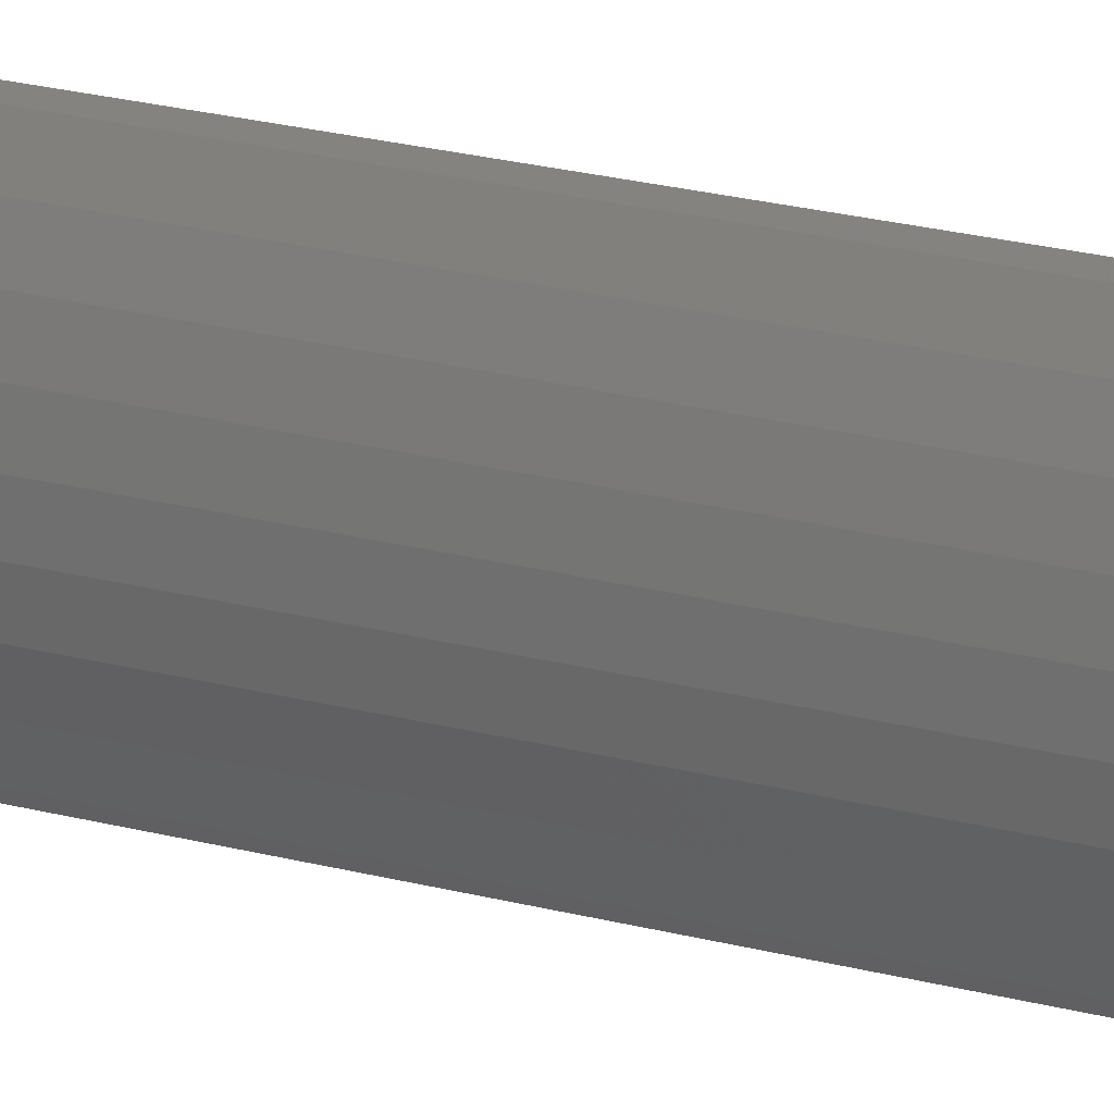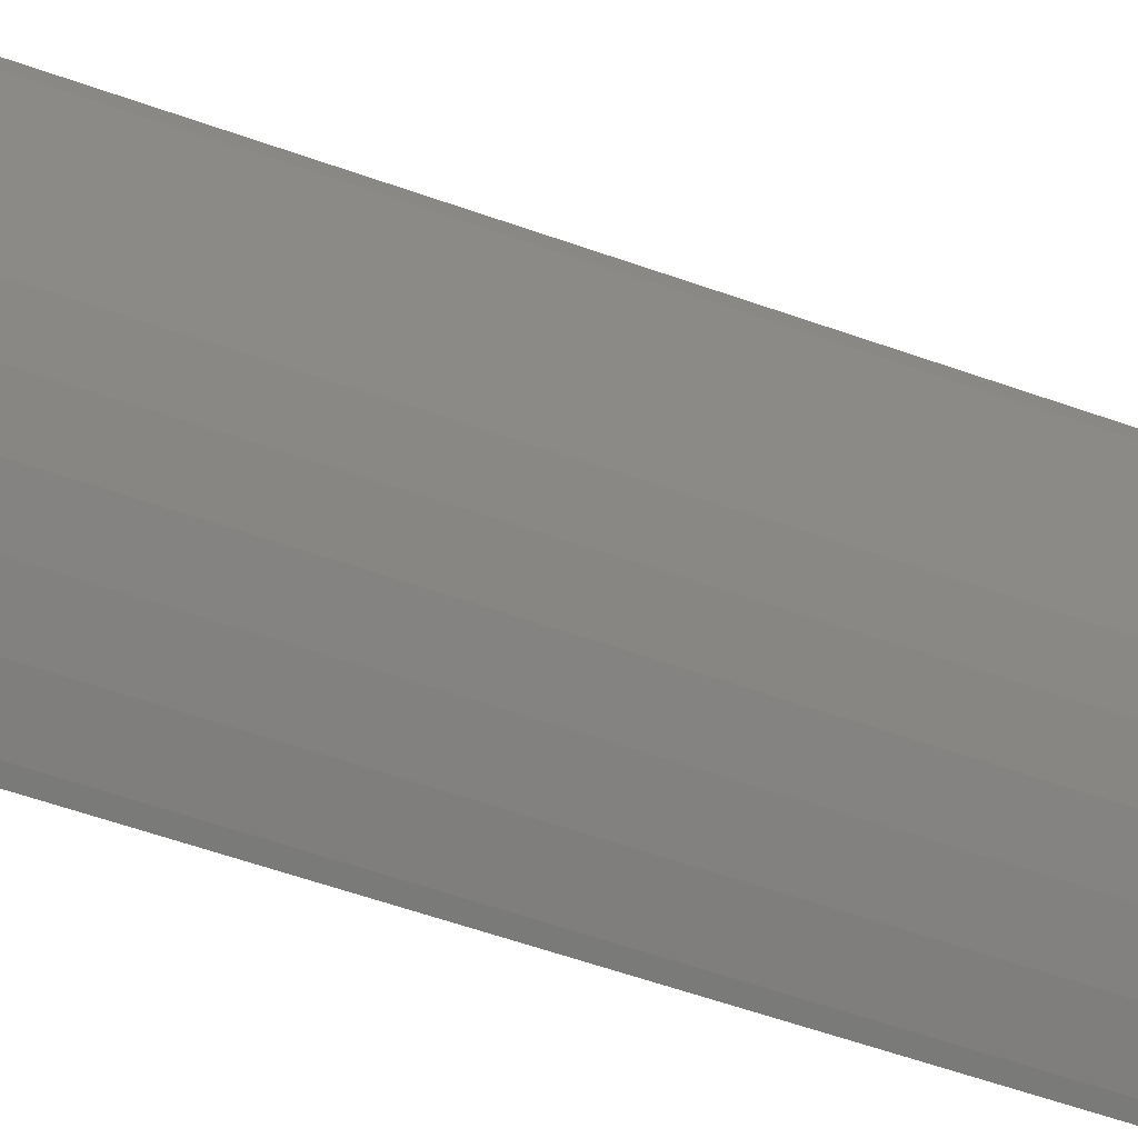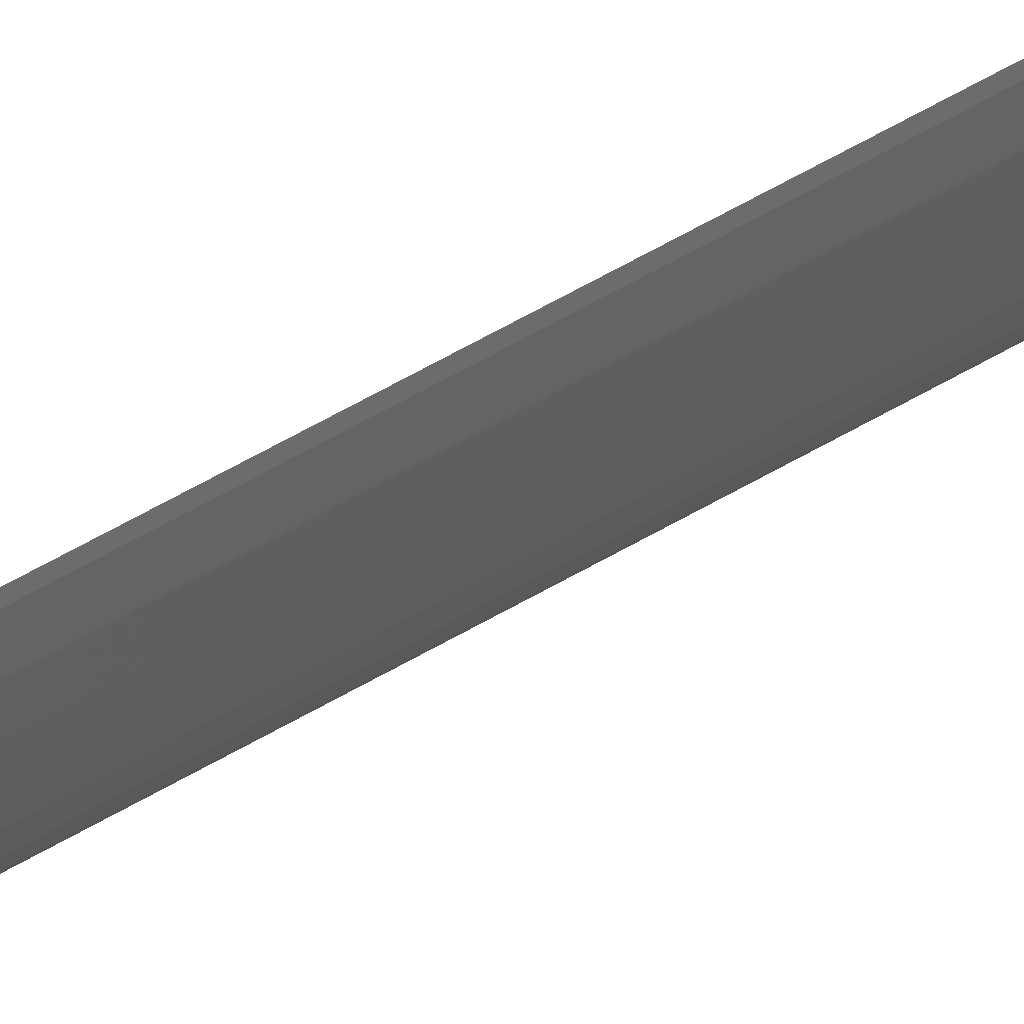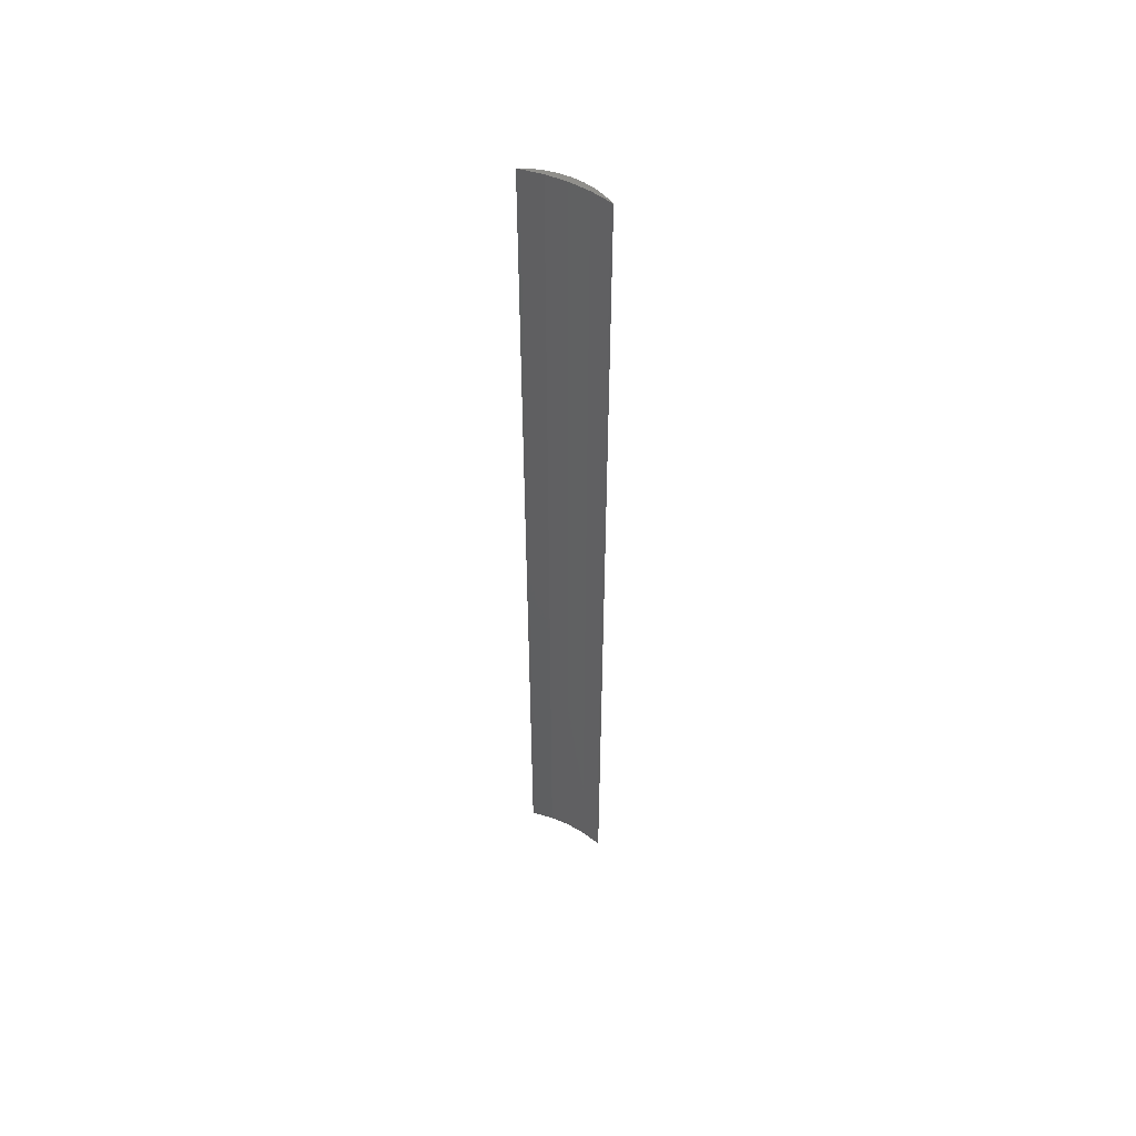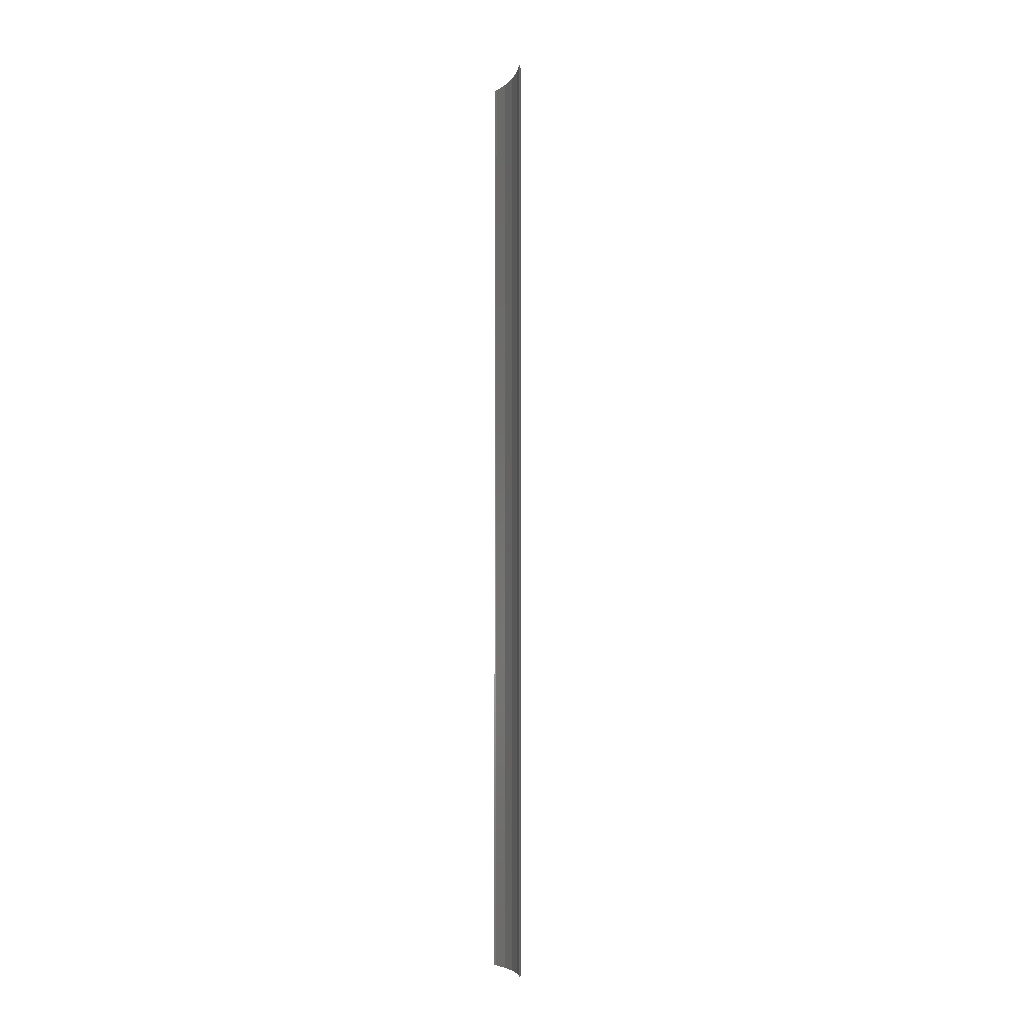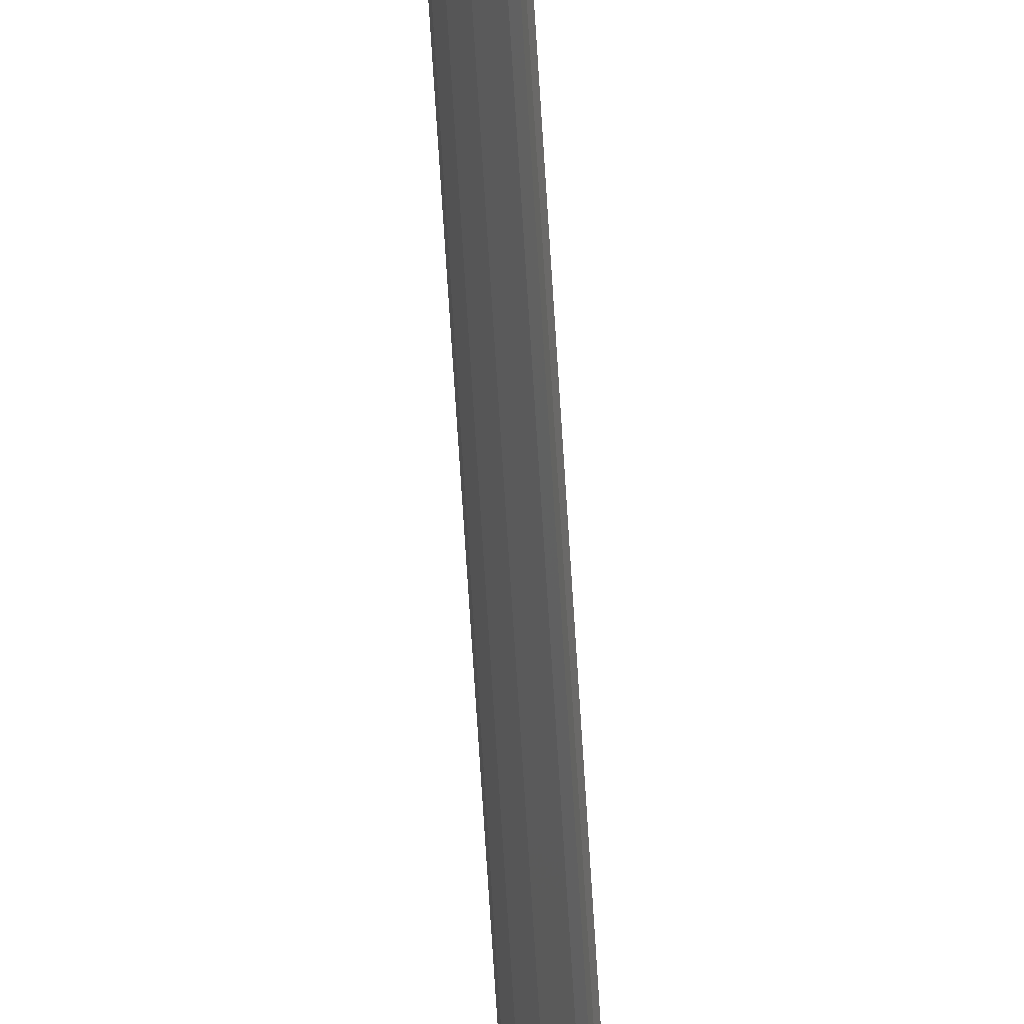
<metadata>
{"format":"stl","ext":"stl","renderer":"f3d","projection":"perspective","resolution":1024,"background":"white","views":[{"elev":13.3,"azim":127.6,"up":"+Y"},{"elev":-23.6,"azim":52.0,"up":"+Y"},{"elev":67.7,"azim":60.7,"up":"+Y"},{"elev":51.7,"azim":-61.2,"up":"+Z"},{"elev":-6.3,"azim":-18.0,"up":"+Z"},{"elev":-71.1,"azim":-176.4,"up":"+Y"}]}
</metadata>
<code>
# stl→obj: 32 verts, 60 faces
v 7 0 80
v 6.945 0.8773 0
v 6.945 0.8773 80
v 7 0 0
v 6.508 2.577 80
v 6.134 3.372 0
v 6.134 3.372 80
v 6.508 2.577 0
v 6.78 1.741 0
v 6.78 1.741 80
v 6.005 3.576 0
v 6.005 3.576 80
v 6.5 0 80
v 6.394 1.692 80
v 6.945 -0.8773 80
v 6.394 -1.692 80
v 6.78 -1.741 80
v 6.076 3.357 80
v 6.508 -2.577 80
v 6.076 -3.357 80
v 6.134 -3.372 80
v 6.005 -3.576 80
v 6.945 -0.8773 0
v 6.508 -2.577 0
v 6.134 -3.372 0
v 6.5 0 0
v 6.394 -1.692 0
v 6.78 -1.741 0
v 6.394 1.692 0
v 6.076 -3.357 0
v 6.005 -3.576 0
v 6.076 3.357 0
f 1 2 3
f 2 1 4
f 5 6 7
f 6 5 8
f 3 9 10
f 9 3 2
f 10 8 5
f 8 10 9
f 7 11 12
f 11 7 6
f 13 1 3
f 14 3 10
f 1 13 15
f 14 10 5
f 16 15 13
f 15 16 17
f 3 14 13
f 18 5 7
f 5 18 14
f 18 7 12
f 17 16 19
f 20 19 16
f 19 20 21
f 21 20 22
f 15 4 1
f 4 15 23
f 21 24 19
f 24 21 25
f 26 4 23
f 27 23 28
f 4 26 2
f 27 28 24
f 29 2 26
f 2 29 9
f 23 27 26
f 30 24 25
f 24 30 27
f 30 25 31
f 9 29 8
f 32 8 29
f 8 32 6
f 6 32 11
f 19 28 17
f 28 19 24
f 17 23 15
f 23 17 28
f 22 25 21
f 25 22 31
f 27 13 26
f 13 27 16
f 29 18 32
f 18 29 14
f 26 14 29
f 14 26 13
f 30 16 27
f 16 30 20
f 32 12 11
f 12 32 18
f 31 20 30
f 20 31 22

</code>
